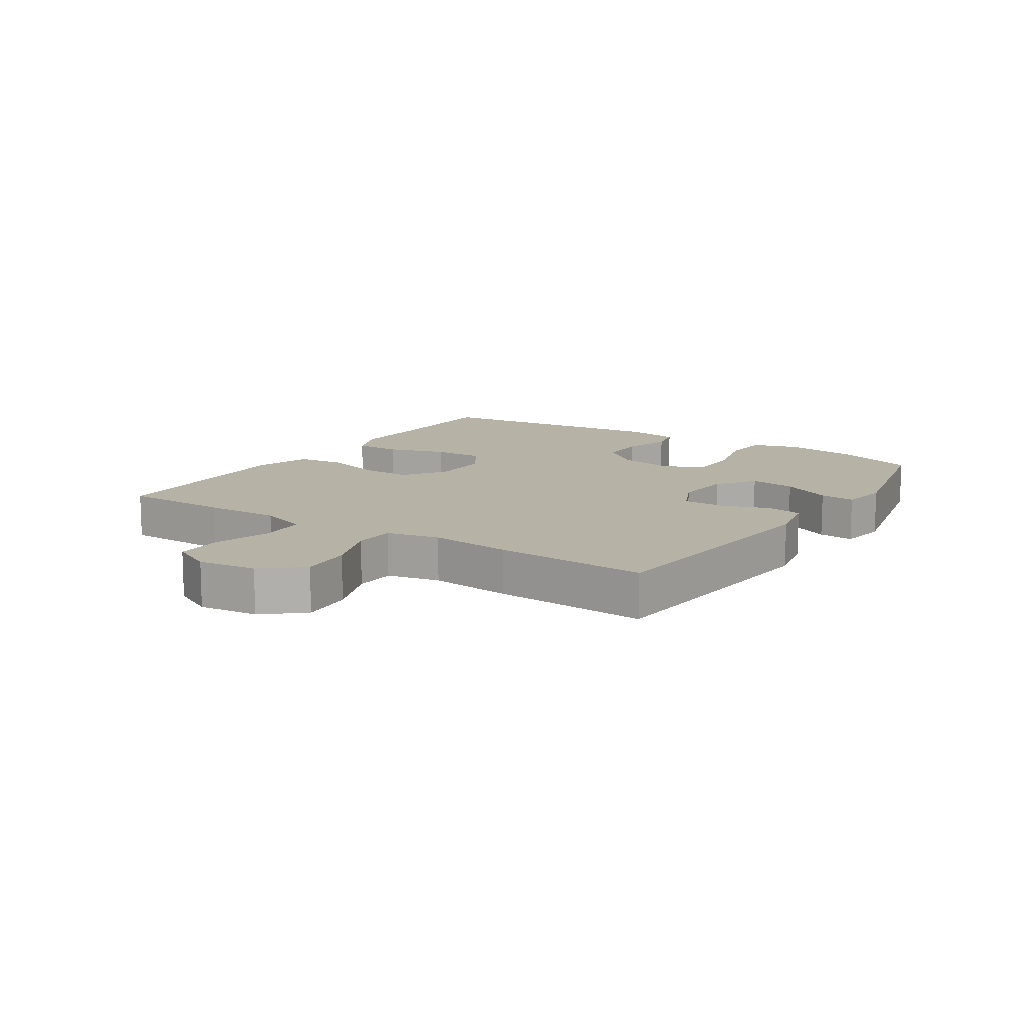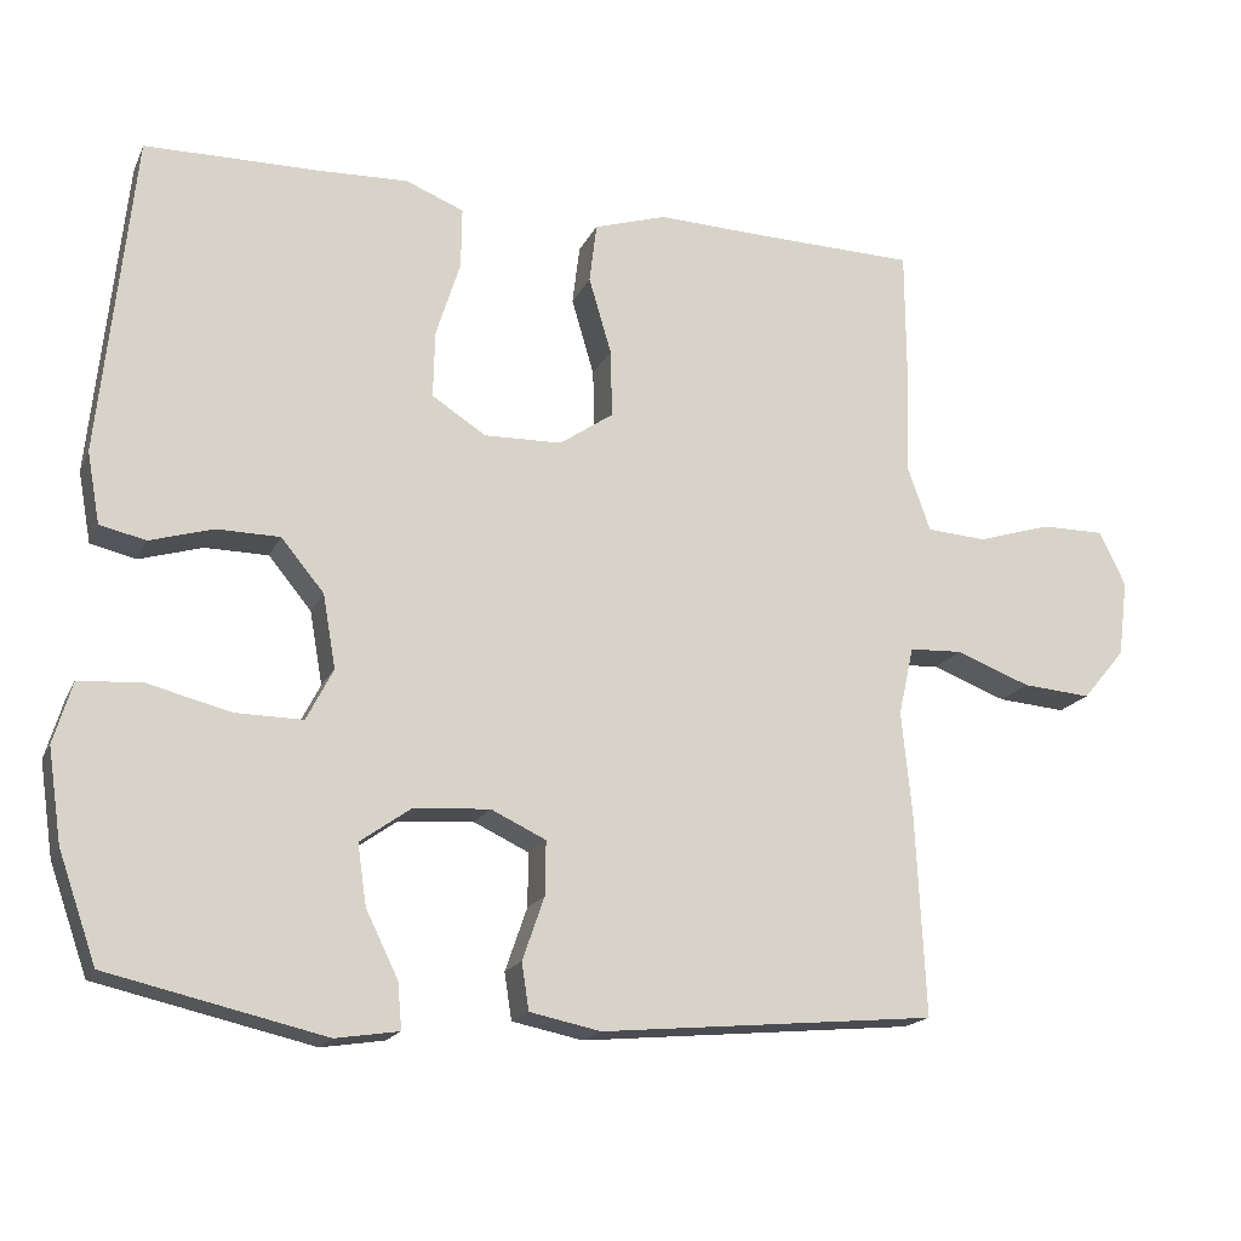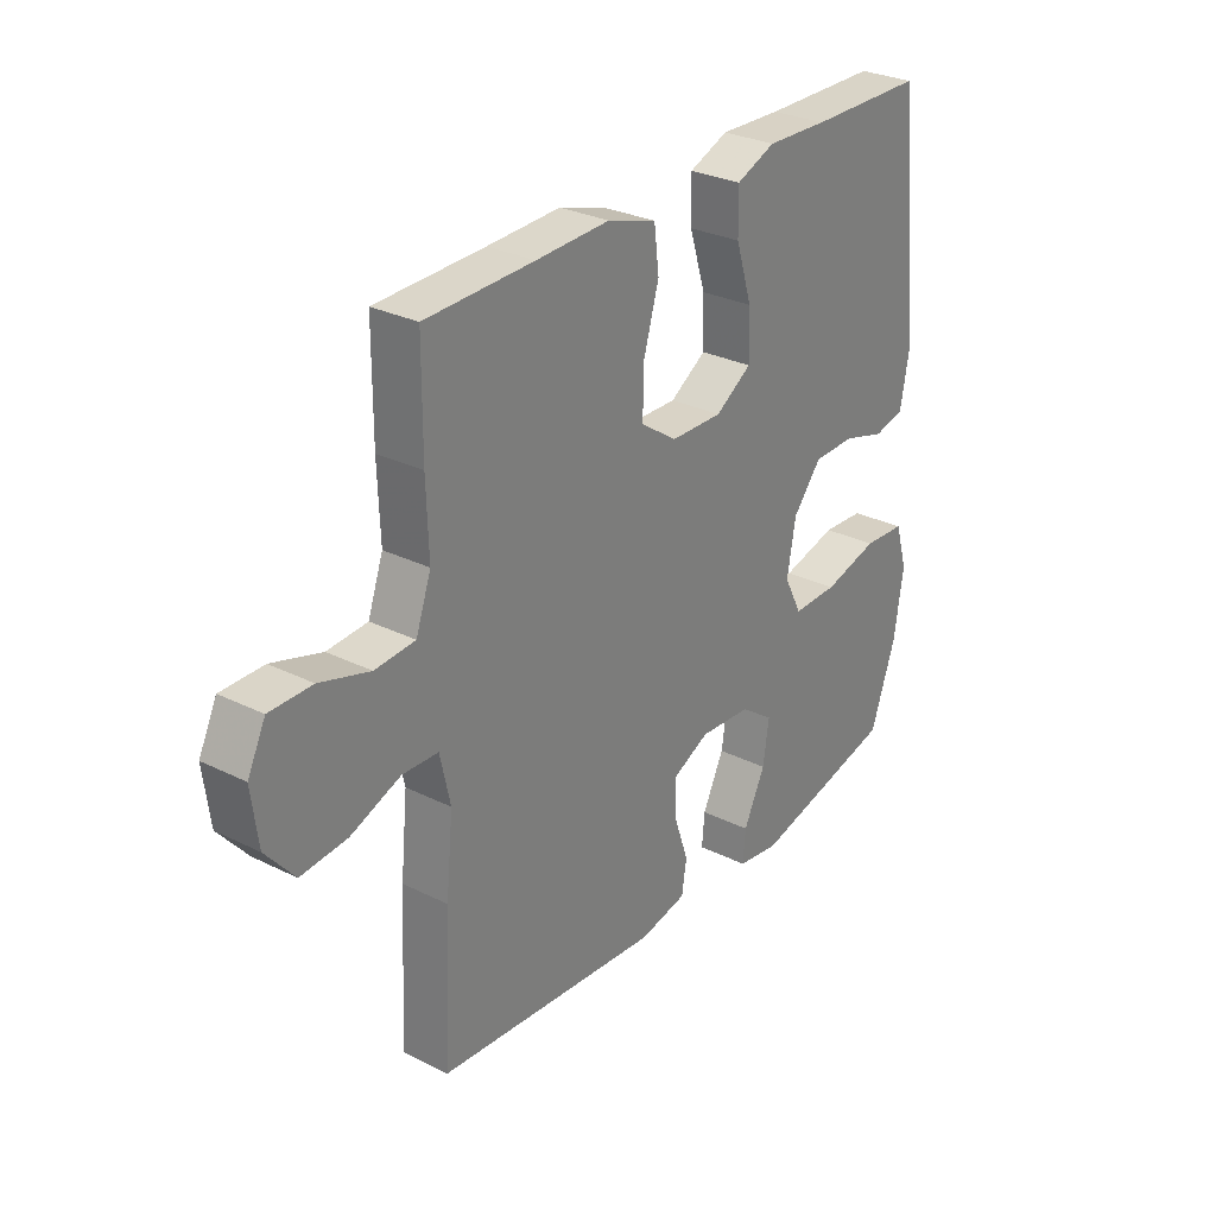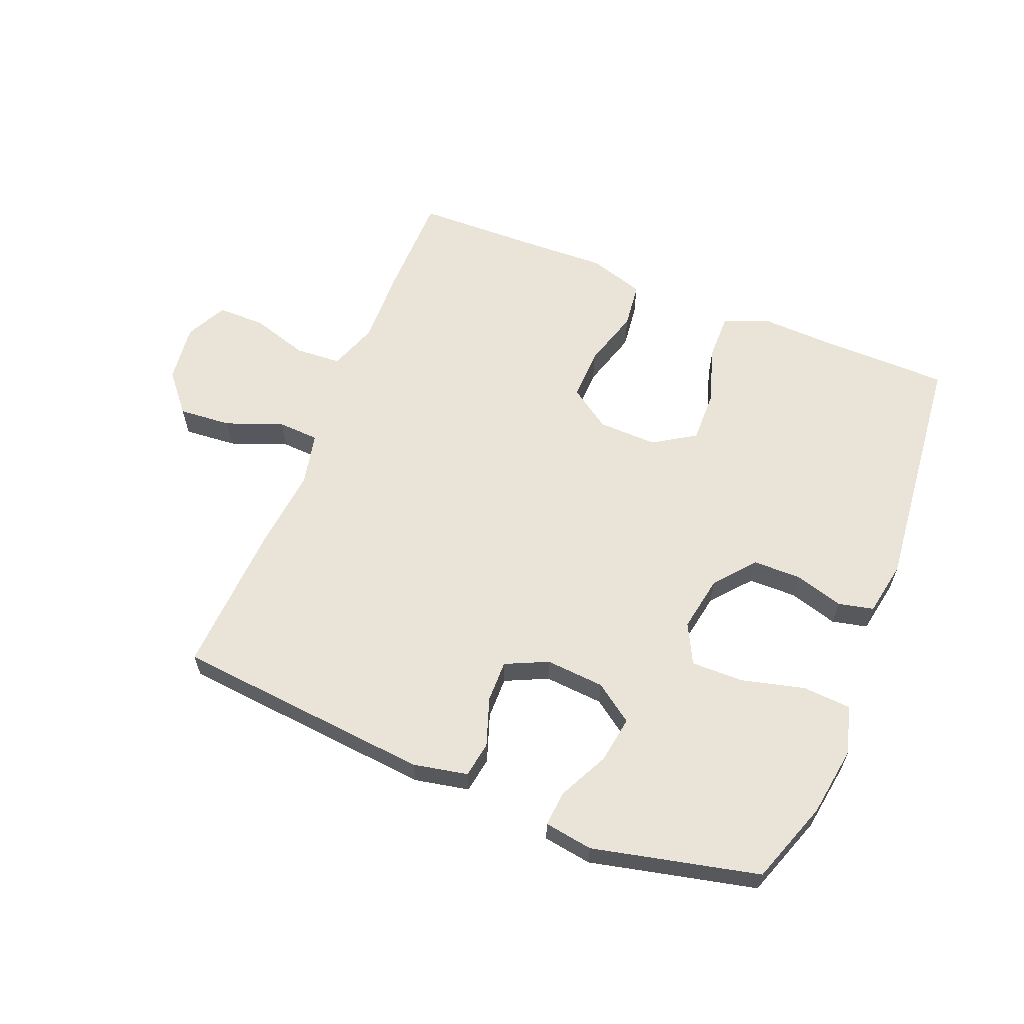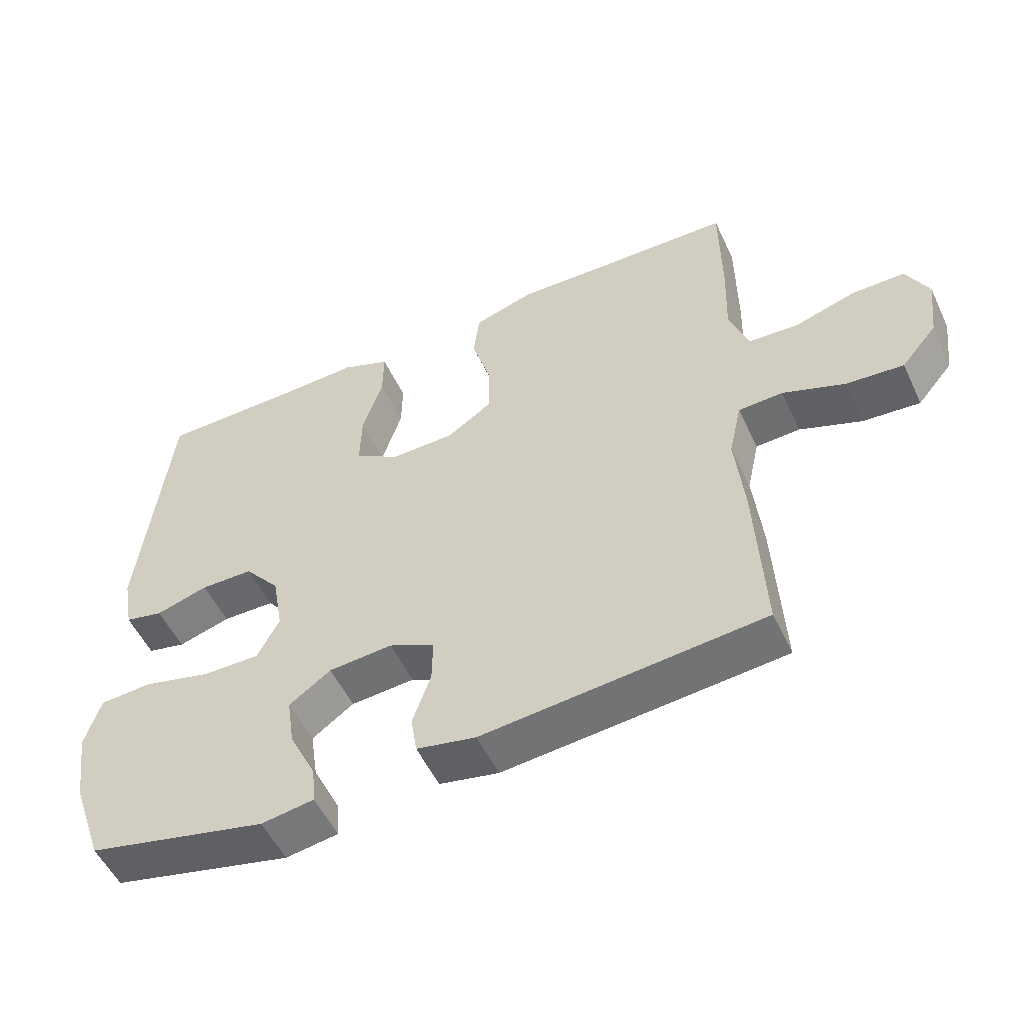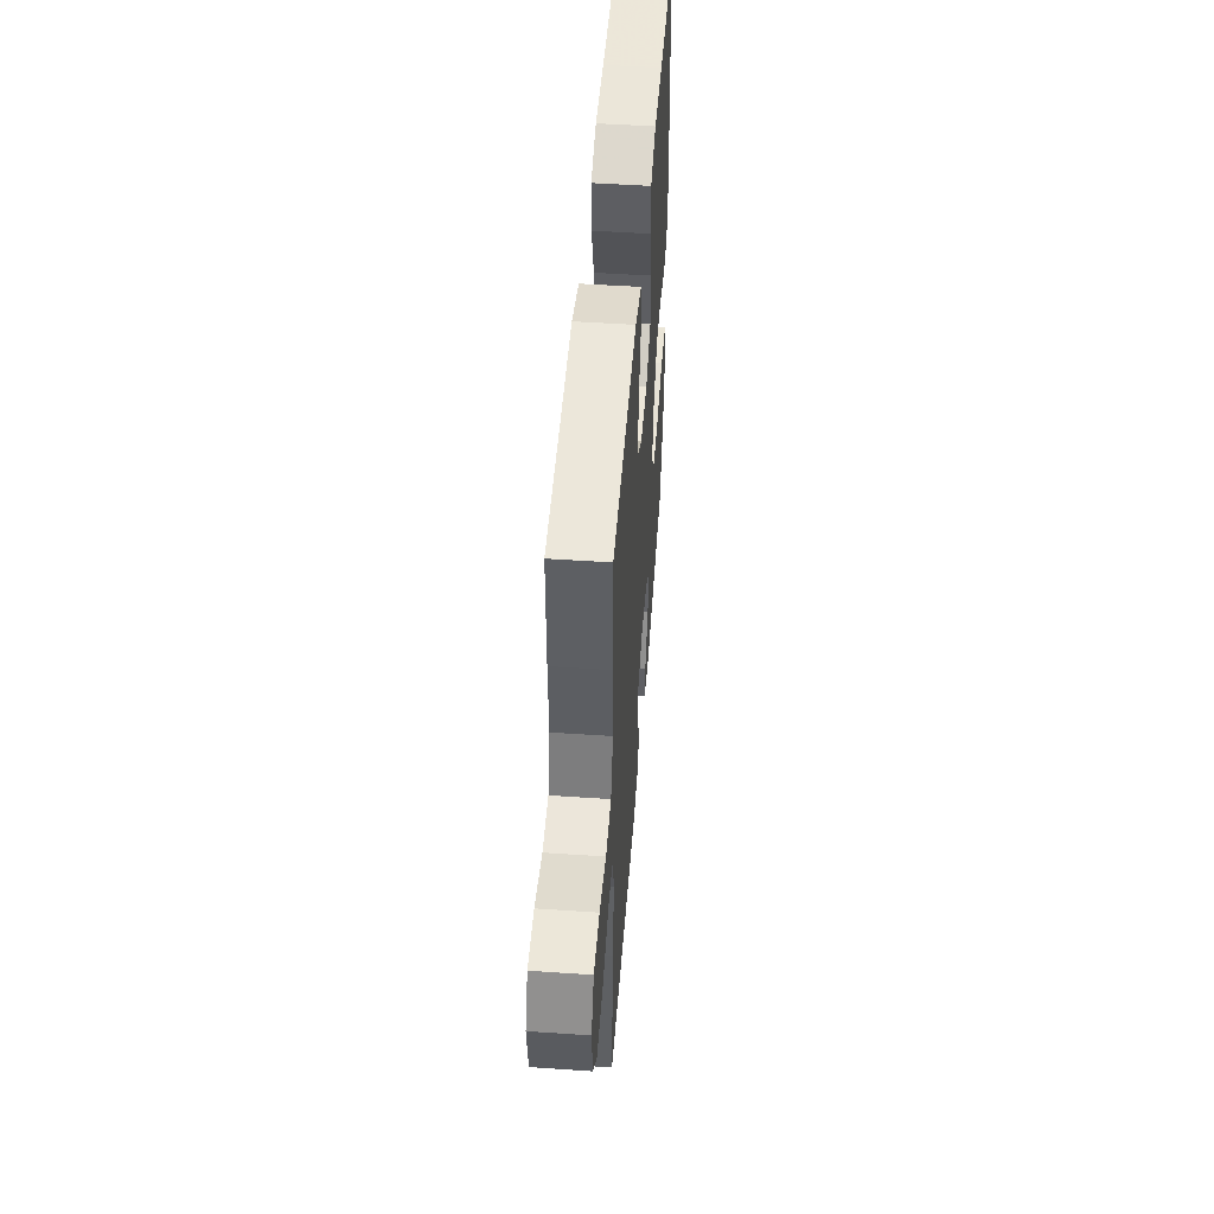
<metadata>
{"format":"obj","ext":"obj","renderer":"f3d","projection":"perspective","resolution":1024,"background":"white","views":[{"elev":12.3,"azim":123.4,"up":"+Y"},{"elev":-17.6,"azim":-18.8,"up":"+Z"},{"elev":29.1,"azim":126.4,"up":"+Z"},{"elev":61.2,"azim":-157.9,"up":"+Y"},{"elev":-53.2,"azim":24.9,"up":"+Z"},{"elev":50.0,"azim":94.3,"up":"+Z"}]}
</metadata>
<code>
v 0.5 0.07 -0.5
v 0.084 0.07 -0.538
v -0.004 0.07 -0.52
v -0.013 0.07 -0.462
v 0.014 0.07 -0.384
v 0.015 0.07 -0.317
v -0.053 0.07 -0.285
v -0.148 0.07 -0.292
v -0.21 0.07 -0.336
v -0.199 0.07 -0.411
v -0.159 0.07 -0.493
v -0.154 0.07 -0.55
v -0.232 0.07 -0.562
v -0.5 0.07 -0.5
v -0.547 0.07 -0.366
v -0.564 0.07 -0.251
v -0.541 0.07 -0.175
v -0.463 0.07 -0.17
v -0.361 0.07 -0.196
v -0.277 0.07 -0.197
v -0.244 0.07 -0.133
v -0.26 0.07 -0.042
v -0.313 0.07 0.022
v -0.391 0.07 0.023
v -0.469 0.07 0
v -0.526 0.07 0.013
v -0.542 0.07 0.101
v -0.5 0.07 0.5
v -0.286 0.07 0.502
v -0.173 0.07 0.506
v -0.101 0.07 0.477
v -0.102 0.07 0.402
v -0.132 0.07 0.307
v -0.134 0.07 0.224
v -0.067 0.07 0.181
v 0.029 0.07 0.183
v 0.096 0.07 0.229
v 0.094 0.07 0.313
v 0.066 0.07 0.408
v 0.075 0.07 0.482
v 0.165 0.07 0.51
v 0.3 0.07 0.505
v 0.5 0.07 0.5
v 0.501 0.07 0.327
v 0.497 0.07 0.206
v 0.525 0.07 0.127
v 0.599 0.07 0.122
v 0.691 0.07 0.15
v 0.769 0.07 0.15
v 0.802 0.07 0.083
v 0.79 0.07 -0.012
v 0.737 0.07 -0.075
v 0.652 0.07 -0.068
v 0.56 0.07 -0.033
v 0.494 0.07 -0.036
v 0.475 0.07 -0.121
v 0.488 0.07 -0.252
v 0.5 0 -0.5
v 0.084 0 -0.538
v -0.004 0 -0.52
v -0.013 0 -0.462
v 0.014 0 -0.384
v 0.015 0 -0.317
v -0.053 0 -0.285
v -0.148 0 -0.292
v -0.21 0 -0.336
v -0.199 0 -0.411
v -0.159 0 -0.493
v -0.154 0 -0.55
v -0.232 0 -0.562
v -0.5 0 -0.5
v -0.547 0 -0.366
v -0.564 0 -0.251
v -0.541 0 -0.175
v -0.463 0 -0.17
v -0.361 0 -0.196
v -0.277 0 -0.197
v -0.244 0 -0.133
v -0.26 0 -0.042
v -0.313 0 0.022
v -0.391 0 0.023
v -0.469 0 0
v -0.526 0 0.013
v -0.542 0 0.101
v -0.5 0 0.5
v -0.286 0 0.502
v -0.173 0 0.506
v -0.101 0 0.477
v -0.102 0 0.402
v -0.132 0 0.307
v -0.134 0 0.224
v -0.067 0 0.181
v 0.029 0 0.183
v 0.096 0 0.229
v 0.094 0 0.313
v 0.066 0 0.408
v 0.075 0 0.482
v 0.165 0 0.51
v 0.3 0 0.505
v 0.5 0 0.5
v 0.501 0 0.327
v 0.497 0 0.206
v 0.525 0 0.127
v 0.599 0 0.122
v 0.691 0 0.15
v 0.769 0 0.15
v 0.802 0 0.083
v 0.79 0 -0.012
v 0.737 0 -0.075
v 0.652 0 -0.068
v 0.56 0 -0.033
v 0.494 0 -0.036
v 0.475 0 -0.121
v 0.488 0 -0.252
f 3 4 5
f 2 3 5
f 1 2 5
f 57 1 5
f 56 57 5
f 55 56 5 6
f 52 53 54
f 51 52 54
f 50 51 54
f 49 50 54
f 48 49 54
f 47 48 54
f 46 47 54 55
f 55 6 7
f 46 55 7
f 45 46 7
f 45 7 8
f 44 45 8
f 43 44 8
f 42 43 8
f 40 41 42
f 39 40 42
f 38 39 42
f 37 38 42
f 31 32 33
f 30 31 33
f 29 30 33
f 29 33 34
f 28 29 34
f 27 28 34
f 26 27 34
f 25 26 34
f 24 25 34
f 23 24 34 35
f 17 18 19
f 16 17 19
f 15 16 19
f 14 15 19
f 13 14 19
f 12 13 19
f 11 12 19
f 10 11 19
f 9 10 19 20
f 37 42 8 9
f 9 20 21
f 37 9 21
f 36 37 21
f 22 23 35 36
f 21 22 36
f 62 61 60
f 62 60 59
f 62 59 58
f 62 58 114
f 62 114 113
f 63 62 113 112
f 111 110 109
f 111 109 108
f 111 108 107
f 111 107 106
f 111 106 105
f 111 105 104
f 112 111 104 103
f 64 63 112
f 64 112 103
f 64 103 102
f 65 64 102
f 65 102 101
f 65 101 100
f 65 100 99
f 99 98 97
f 99 97 96
f 99 96 95
f 99 95 94
f 90 89 88
f 90 88 87
f 90 87 86
f 91 90 86
f 91 86 85
f 91 85 84
f 91 84 83
f 91 83 82
f 91 82 81
f 92 91 81 80
f 76 75 74
f 76 74 73
f 76 73 72
f 76 72 71
f 76 71 70
f 76 70 69
f 76 69 68
f 76 68 67
f 77 76 67 66
f 66 65 99 94
f 78 77 66
f 78 66 94
f 78 94 93
f 93 92 80 79
f 93 79 78
f 1 58 59 2
f 2 59 60 3
f 3 60 61 4
f 4 61 62 5
f 5 62 63 6
f 6 63 64 7
f 7 64 65 8
f 8 65 66 9
f 9 66 67 10
f 10 67 68 11
f 11 68 69 12
f 12 69 70 13
f 13 70 71 14
f 14 71 72 15
f 15 72 73 16
f 16 73 74 17
f 17 74 75 18
f 18 75 76 19
f 19 76 77 20
f 20 77 78 21
f 21 78 79 22
f 22 79 80 23
f 23 80 81 24
f 24 81 82 25
f 25 82 83 26
f 26 83 84 27
f 27 84 85 28
f 28 85 86 29
f 29 86 87 30
f 30 87 88 31
f 31 88 89 32
f 32 89 90 33
f 33 90 91 34
f 34 91 92 35
f 35 92 93 36
f 36 93 94 37
f 37 94 95 38
f 38 95 96 39
f 39 96 97 40
f 40 97 98 41
f 41 98 99 42
f 42 99 100 43
f 43 100 101 44
f 44 101 102 45
f 45 102 103 46
f 46 103 104 47
f 47 104 105 48
f 48 105 106 49
f 49 106 107 50
f 50 107 108 51
f 51 108 109 52
f 52 109 110 53
f 53 110 111 54
f 54 111 112 55
f 55 112 113 56
f 56 113 114 57
f 57 114 58 1

</code>
